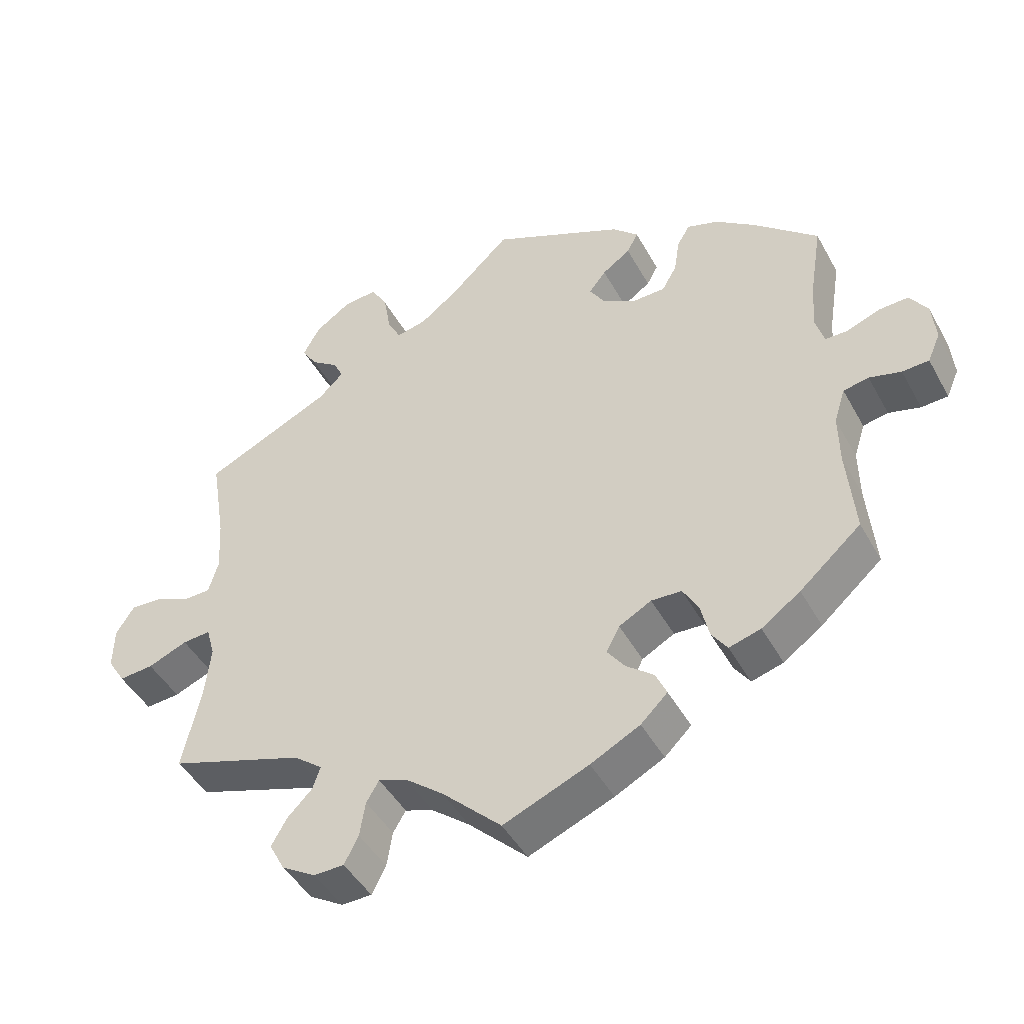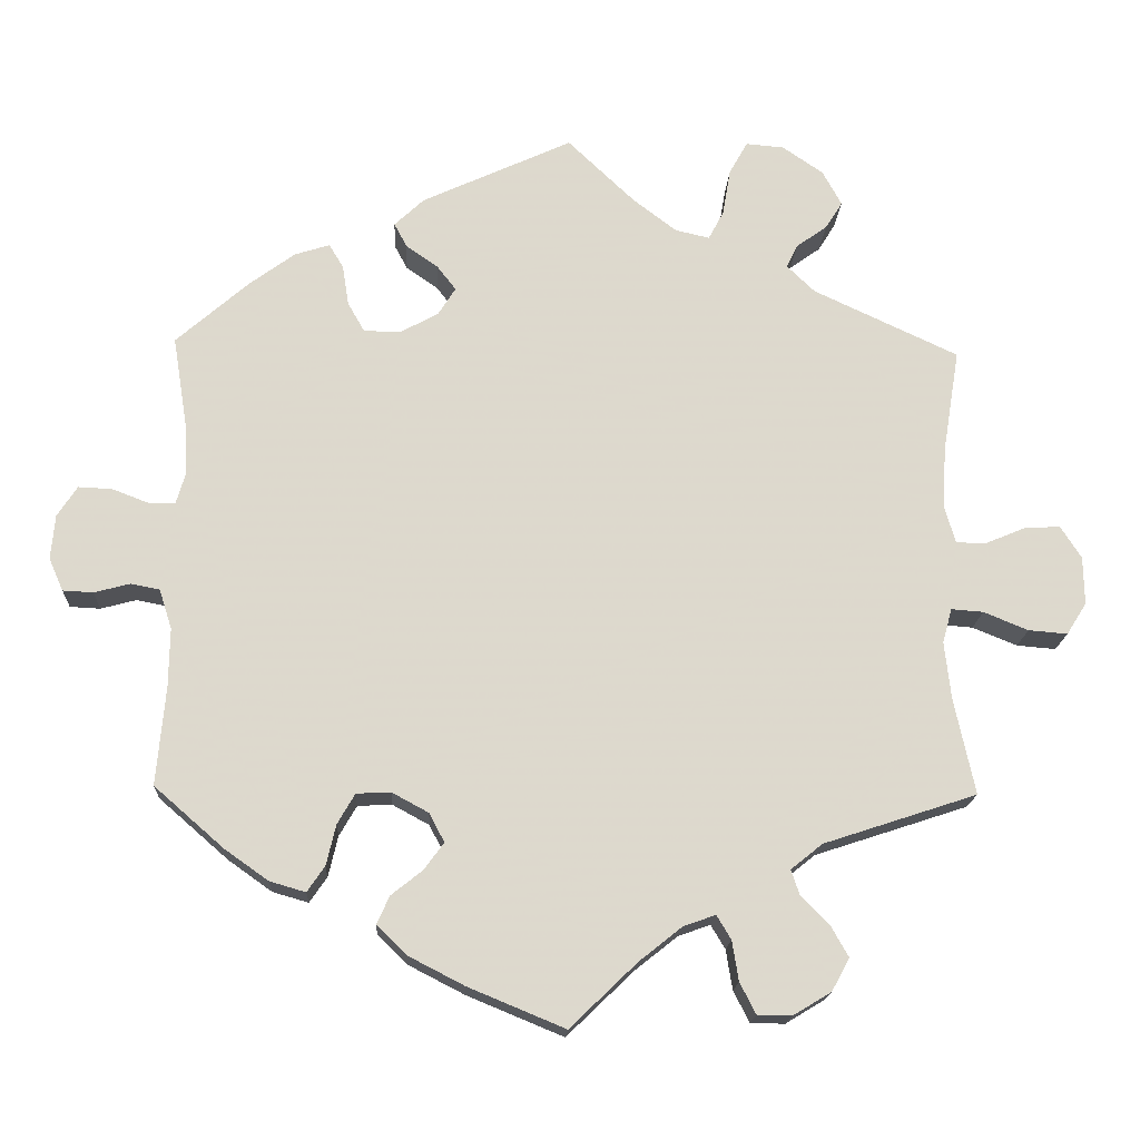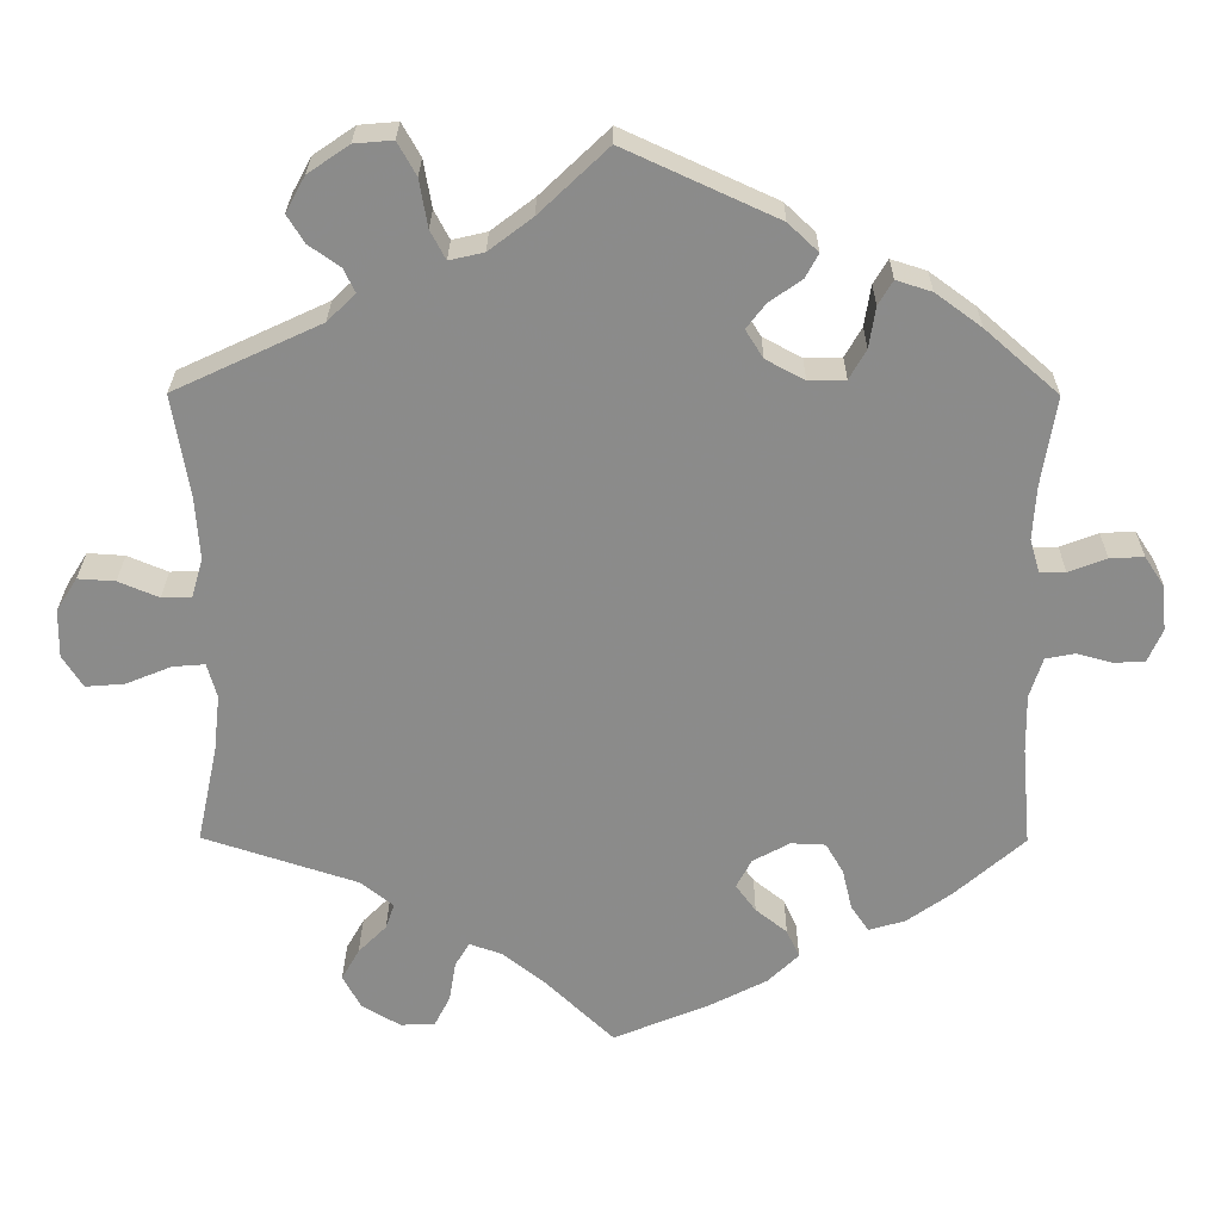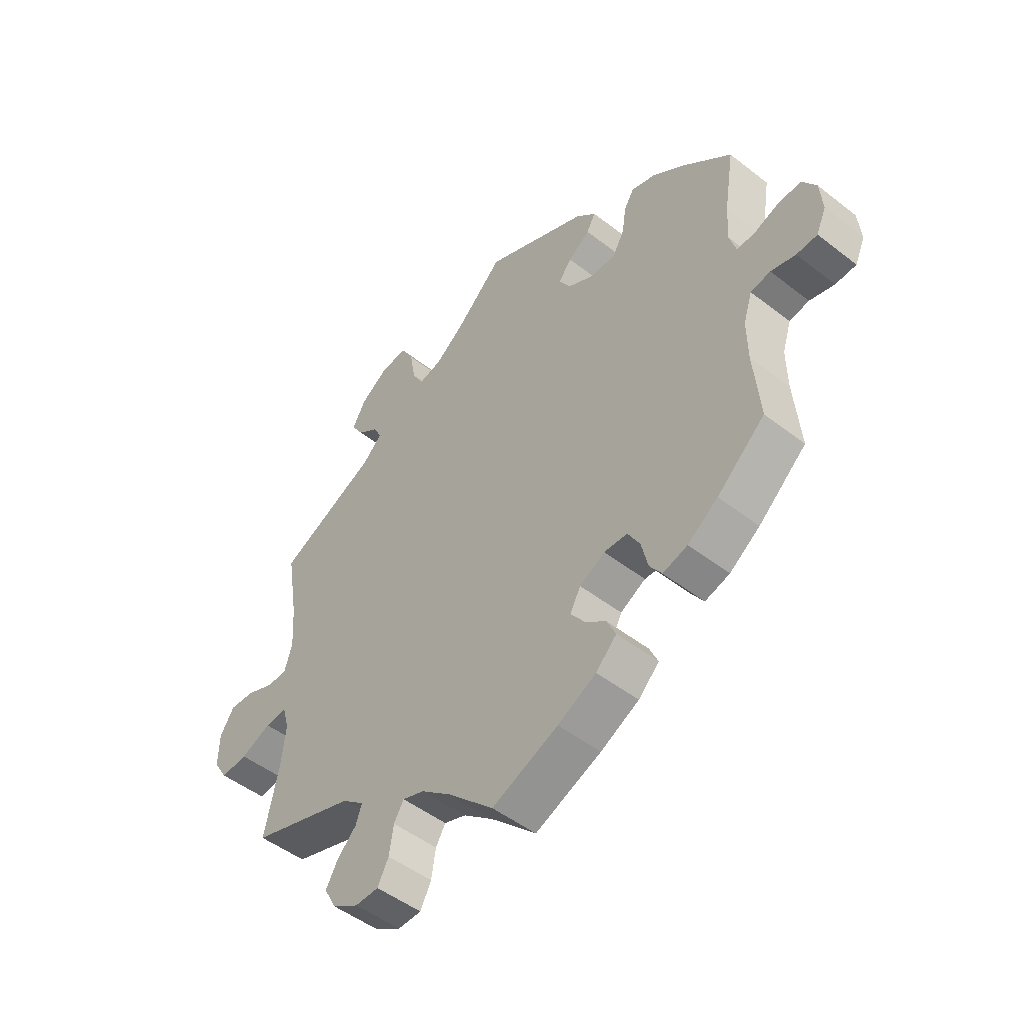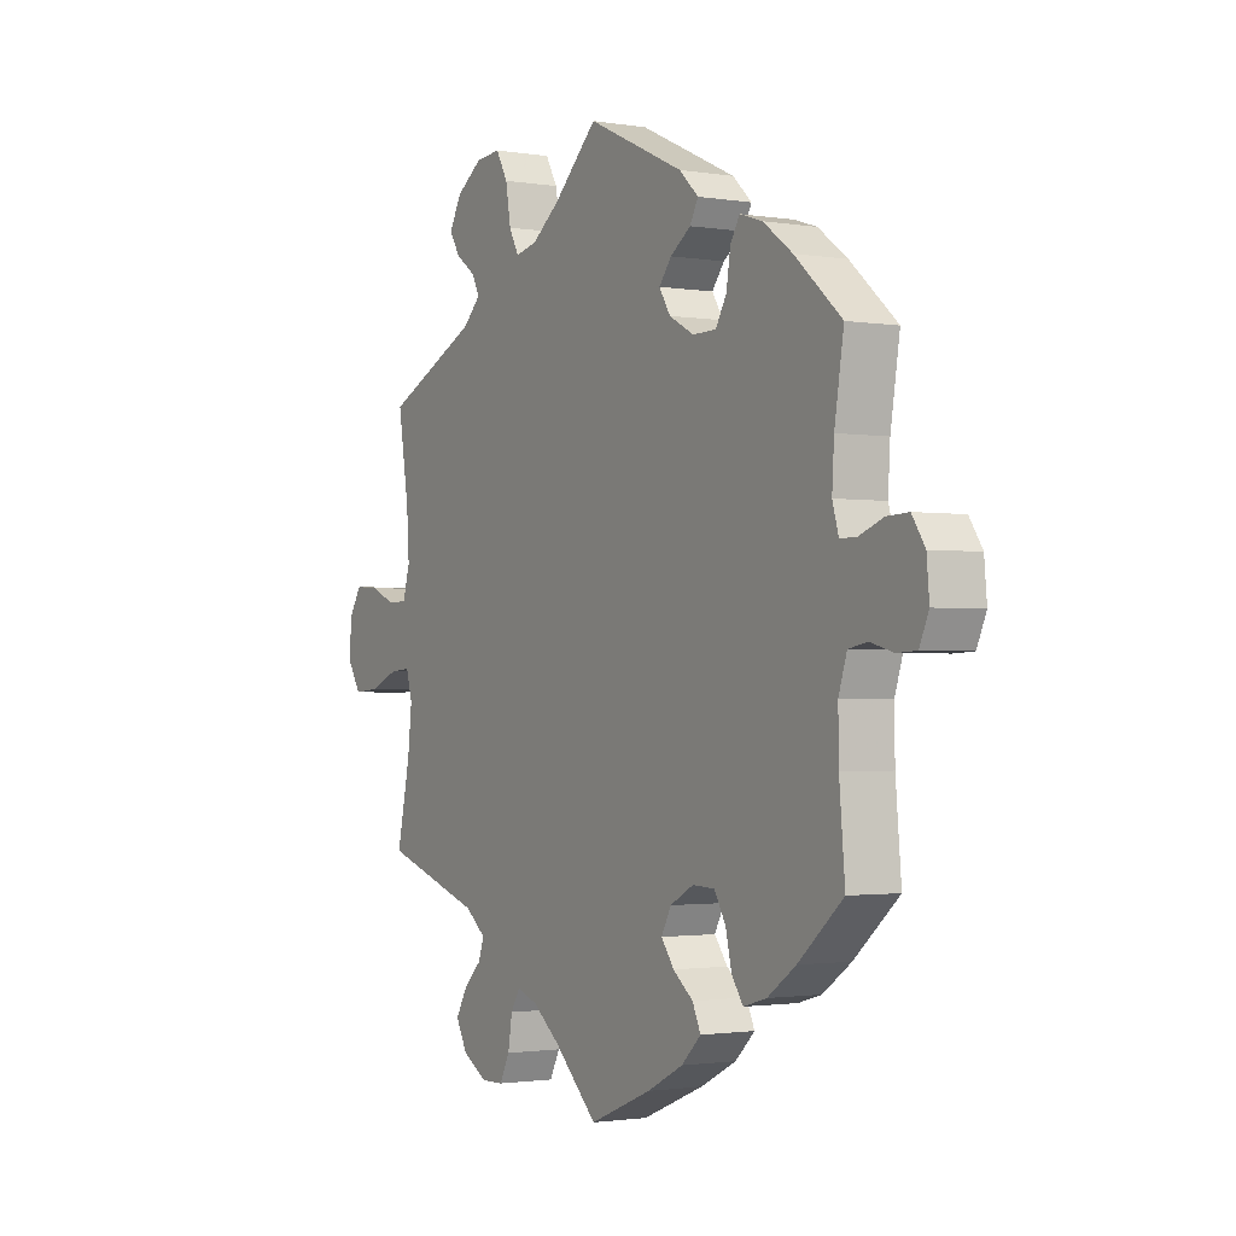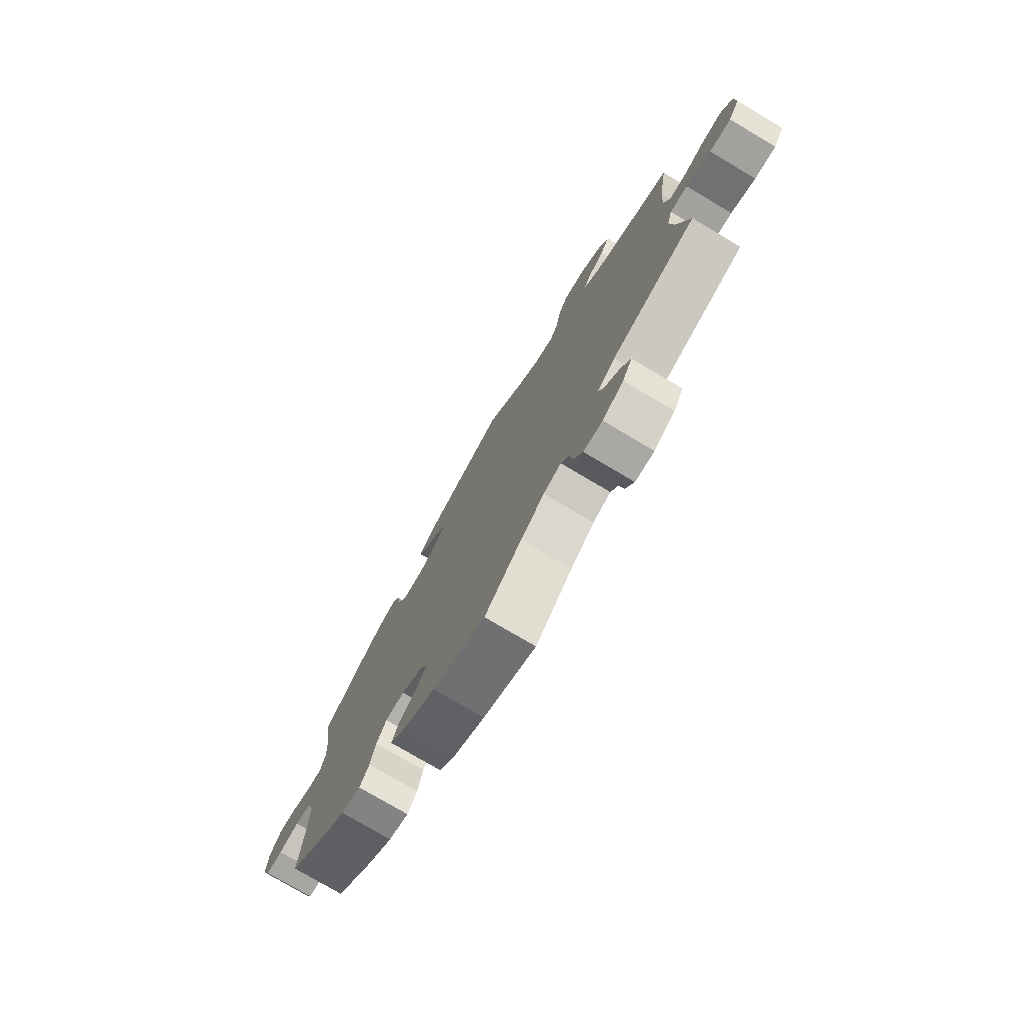
<metadata>
{"format":"obj","ext":"obj","renderer":"f3d","projection":"perspective","resolution":1024,"background":"white","views":[{"elev":-45.6,"azim":27.5,"up":"+Z"},{"elev":-17.4,"azim":177.2,"up":"+Z"},{"elev":26.2,"azim":0.4,"up":"+Z"},{"elev":-49.3,"azim":49.3,"up":"+Z"},{"elev":-1.6,"azim":59.2,"up":"+Z"},{"elev":-76.4,"azim":-120.7,"up":"+Z"}]}
</metadata>
<code>
v 0.413 0.07 -0.365
v 0.358 0.07 -0.404
v 0.313 0.07 -0.417
v 0.291 0.07 -0.385
v 0.279 0.07 -0.334
v 0.257 0.07 -0.296
v 0.214 0.07 -0.294
v 0.168 0.07 -0.319
v 0.149 0.07 -0.355
v 0.174 0.07 -0.389
v 0.213 0.07 -0.42
v 0.229 0.07 -0.455
v 0.191 0.07 -0.492
v 0.121 0.07 -0.528
v 0 0.07 -0.578
v -0.084 0.07 -0.497
v -0.138 0.07 -0.454
v -0.178 0.07 -0.44
v -0.196 0.07 -0.47
v -0.204 0.07 -0.52
v -0.224 0.07 -0.559
v -0.267 0.07 -0.56
v -0.315 0.07 -0.531
v -0.337 0.07 -0.49
v -0.315 0.07 -0.451
v -0.28 0.07 -0.416
v -0.269 0.07 -0.384
v -0.309 0.07 -0.352
v -0.501 0.07 -0.289
v -0.475 0.07 -0.168
v -0.467 0.07 -0.096
v -0.479 0.07 -0.053
v -0.519 0.07 -0.056
v -0.575 0.07 -0.079
v -0.624 0.07 -0.083
v -0.649 0.07 -0.043
v -0.648 0.07 0.017
v -0.622 0.07 0.058
v -0.576 0.07 0.055
v -0.526 0.07 0.034
v -0.489 0.07 0.035
v -0.475 0.07 0.083
v -0.48 0.07 0.16
v -0.501 0.07 0.289
v -0.319 0.07 0.374
v -0.284 0.07 0.408
v -0.298 0.07 0.437
v -0.337 0.07 0.465
v -0.358 0.07 0.499
v -0.334 0.07 0.543
v -0.283 0.07 0.578
v -0.235 0.07 0.582
v -0.212 0.07 0.541
v -0.202 0.07 0.482
v -0.183 0.07 0.446
v -0.14 0.07 0.456
v -0.086 0.07 0.497
v -0.001 0.07 0.578
v 0.188 0.07 0.491
v 0.225 0.07 0.456
v 0.209 0.07 0.426
v 0.169 0.07 0.398
v 0.145 0.07 0.367
v 0.167 0.07 0.332
v 0.215 0.07 0.306
v 0.261 0.07 0.307
v 0.282 0.07 0.344
v 0.29 0.07 0.395
v 0.308 0.07 0.425
v 0.352 0.07 0.411
v 0.409 0.07 0.369
v 0.5 0.07 0.289
v 0.482 0.07 0.177
v 0.478 0.07 0.111
v 0.49 0.07 0.07
v 0.522 0.07 0.07
v 0.569 0.07 0.088
v 0.611 0.07 0.09
v 0.636 0.07 0.052
v 0.641 0.07 -0.004
v 0.623 0.07 -0.045
v 0.585 0.07 -0.047
v 0.54 0.07 -0.035
v 0.504 0.07 -0.042
v 0.488 0.07 -0.092
v 0.489 0.07 -0.165
v 0.5 0.07 -0.289
v 0.413 0 -0.365
v 0.358 0 -0.404
v 0.313 0 -0.417
v 0.291 0 -0.385
v 0.279 0 -0.334
v 0.257 0 -0.296
v 0.214 0 -0.294
v 0.168 0 -0.319
v 0.149 0 -0.355
v 0.174 0 -0.389
v 0.213 0 -0.42
v 0.229 0 -0.455
v 0.191 0 -0.492
v 0.121 0 -0.528
v 0 0 -0.578
v -0.084 0 -0.497
v -0.138 0 -0.454
v -0.178 0 -0.44
v -0.196 0 -0.47
v -0.204 0 -0.52
v -0.224 0 -0.559
v -0.267 0 -0.56
v -0.315 0 -0.531
v -0.337 0 -0.49
v -0.315 0 -0.451
v -0.28 0 -0.416
v -0.269 0 -0.384
v -0.309 0 -0.352
v -0.501 0 -0.289
v -0.475 0 -0.168
v -0.467 0 -0.096
v -0.479 0 -0.053
v -0.519 0 -0.056
v -0.575 0 -0.079
v -0.624 0 -0.083
v -0.649 0 -0.043
v -0.648 0 0.017
v -0.622 0 0.058
v -0.576 0 0.055
v -0.526 0 0.034
v -0.489 0 0.035
v -0.475 0 0.083
v -0.48 0 0.16
v -0.501 0 0.289
v -0.319 0 0.374
v -0.284 0 0.408
v -0.298 0 0.437
v -0.337 0 0.465
v -0.358 0 0.499
v -0.334 0 0.543
v -0.283 0 0.578
v -0.235 0 0.582
v -0.212 0 0.541
v -0.202 0 0.482
v -0.183 0 0.446
v -0.14 0 0.456
v -0.086 0 0.497
v -0.001 0 0.578
v 0.188 0 0.491
v 0.225 0 0.456
v 0.209 0 0.426
v 0.169 0 0.398
v 0.145 0 0.367
v 0.167 0 0.332
v 0.215 0 0.306
v 0.261 0 0.307
v 0.282 0 0.344
v 0.29 0 0.395
v 0.308 0 0.425
v 0.352 0 0.411
v 0.409 0 0.369
v 0.5 0 0.289
v 0.482 0 0.177
v 0.478 0 0.111
v 0.49 0 0.07
v 0.522 0 0.07
v 0.569 0 0.088
v 0.611 0 0.09
v 0.636 0 0.052
v 0.641 0 -0.004
v 0.623 0 -0.045
v 0.585 0 -0.047
v 0.54 0 -0.035
v 0.504 0 -0.042
v 0.488 0 -0.092
v 0.489 0 -0.165
v 0.5 0 -0.289
f 86 87 1 2
f 85 86 2 3
f 84 85 3 4
f 80 81 82 83
f 80 83 84
f 79 80 84
f 76 77 78 79
f 75 76 79 84
f 74 75 84 4
f 70 71 72 73
f 67 68 69 70
f 66 67 70 73
f 65 66 73 74
f 59 60 61 62
f 57 58 59 62
f 56 57 62 63
f 55 56 63 64
f 51 52 53 54
f 51 54 55
f 50 51 55
f 47 48 49 50
f 46 47 50 55
f 45 46 55 64
f 43 44 45 64
f 37 38 39 40
f 37 40 41
f 36 37 41
f 33 34 35 36
f 32 33 36 41
f 31 32 41 42
f 28 29 30
f 27 28 30 31
f 23 24 25 26
f 23 26 27
f 22 23 27
f 19 20 21 22
f 18 19 22 27
f 17 18 27 31
f 13 14 15 16
f 10 11 12 13
f 9 10 13 16
f 8 9 16 17
f 65 74 4 5
f 42 43 64 65
f 7 8 17 31
f 6 7 31 42
f 65 5 6
f 6 42 65
f 89 88 174 173
f 90 89 173 172
f 91 90 172 171
f 170 169 168 167
f 171 170 167
f 171 167 166
f 166 165 164 163
f 171 166 163 162
f 91 171 162 161
f 160 159 158 157
f 157 156 155 154
f 160 157 154 153
f 161 160 153 152
f 149 148 147 146
f 149 146 145 144
f 150 149 144 143
f 151 150 143 142
f 141 140 139 138
f 142 141 138
f 142 138 137
f 137 136 135 134
f 142 137 134 133
f 151 142 133 132
f 151 132 131 130
f 127 126 125 124
f 128 127 124
f 128 124 123
f 123 122 121 120
f 128 123 120 119
f 129 128 119 118
f 117 116 115
f 118 117 115 114
f 113 112 111 110
f 114 113 110
f 114 110 109
f 109 108 107 106
f 114 109 106 105
f 118 114 105 104
f 103 102 101 100
f 100 99 98 97
f 103 100 97 96
f 104 103 96 95
f 92 91 161 152
f 152 151 130 129
f 118 104 95 94
f 129 118 94 93
f 93 92 152
f 152 129 93
f 1 88 89 2
f 2 89 90 3
f 3 90 91 4
f 4 91 92 5
f 5 92 93 6
f 6 93 94 7
f 7 94 95 8
f 8 95 96 9
f 9 96 97 10
f 10 97 98 11
f 11 98 99 12
f 12 99 100 13
f 13 100 101 14
f 14 101 102 15
f 15 102 103 16
f 16 103 104 17
f 17 104 105 18
f 18 105 106 19
f 19 106 107 20
f 20 107 108 21
f 21 108 109 22
f 22 109 110 23
f 23 110 111 24
f 24 111 112 25
f 25 112 113 26
f 26 113 114 27
f 27 114 115 28
f 28 115 116 29
f 29 116 117 30
f 30 117 118 31
f 31 118 119 32
f 32 119 120 33
f 33 120 121 34
f 34 121 122 35
f 35 122 123 36
f 36 123 124 37
f 37 124 125 38
f 38 125 126 39
f 39 126 127 40
f 40 127 128 41
f 41 128 129 42
f 42 129 130 43
f 43 130 131 44
f 44 131 132 45
f 45 132 133 46
f 46 133 134 47
f 47 134 135 48
f 48 135 136 49
f 49 136 137 50
f 50 137 138 51
f 51 138 139 52
f 52 139 140 53
f 53 140 141 54
f 54 141 142 55
f 55 142 143 56
f 56 143 144 57
f 57 144 145 58
f 58 145 146 59
f 59 146 147 60
f 60 147 148 61
f 61 148 149 62
f 62 149 150 63
f 63 150 151 64
f 64 151 152 65
f 65 152 153 66
f 66 153 154 67
f 67 154 155 68
f 68 155 156 69
f 69 156 157 70
f 70 157 158 71
f 71 158 159 72
f 72 159 160 73
f 73 160 161 74
f 74 161 162 75
f 75 162 163 76
f 76 163 164 77
f 77 164 165 78
f 78 165 166 79
f 79 166 167 80
f 80 167 168 81
f 81 168 169 82
f 82 169 170 83
f 83 170 171 84
f 84 171 172 85
f 85 172 173 86
f 86 173 174 87
f 87 174 88 1

</code>
